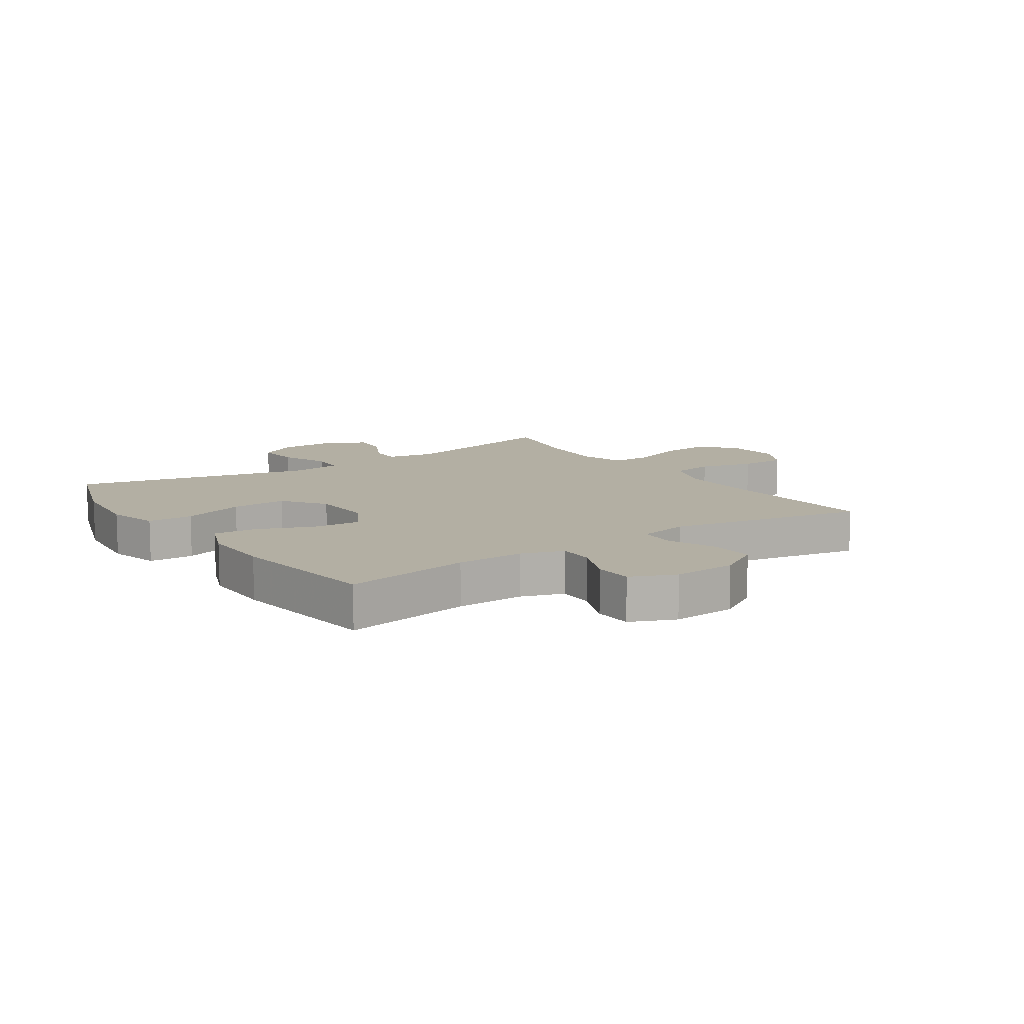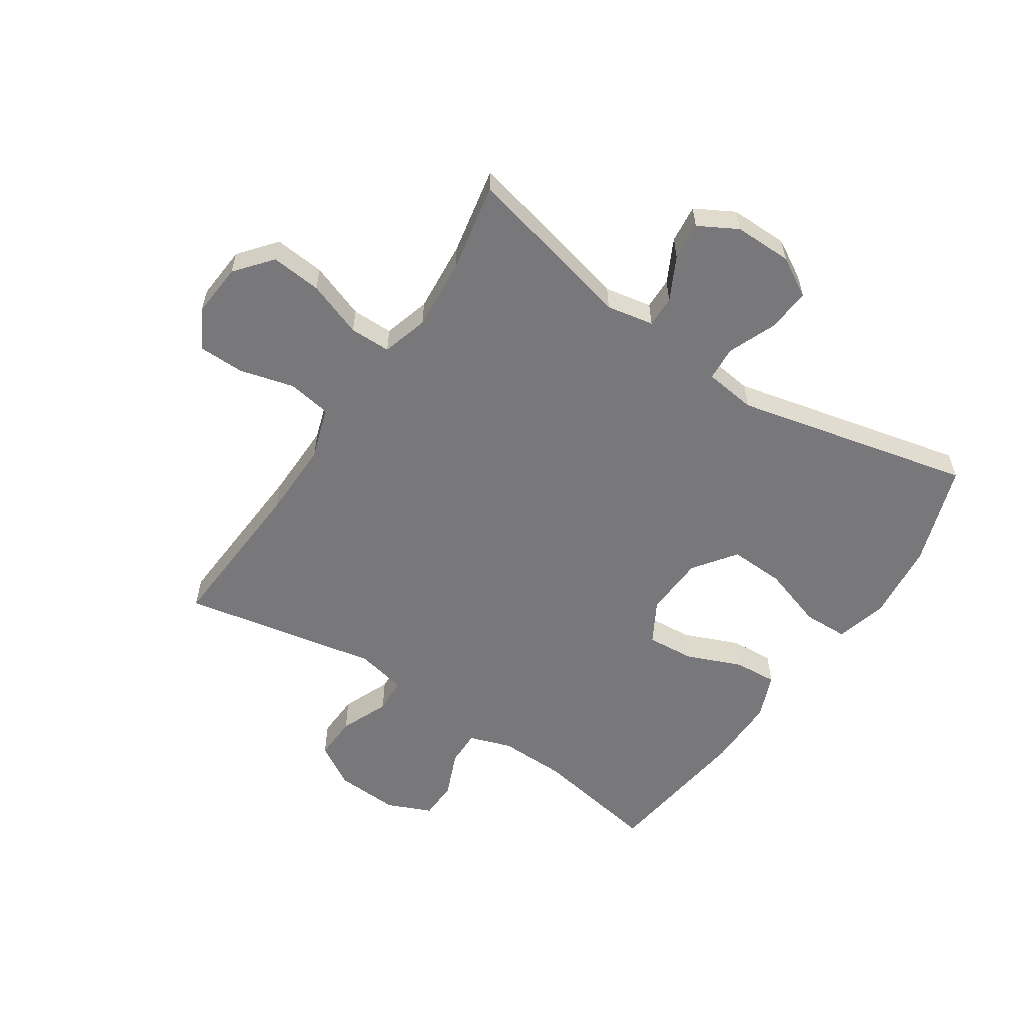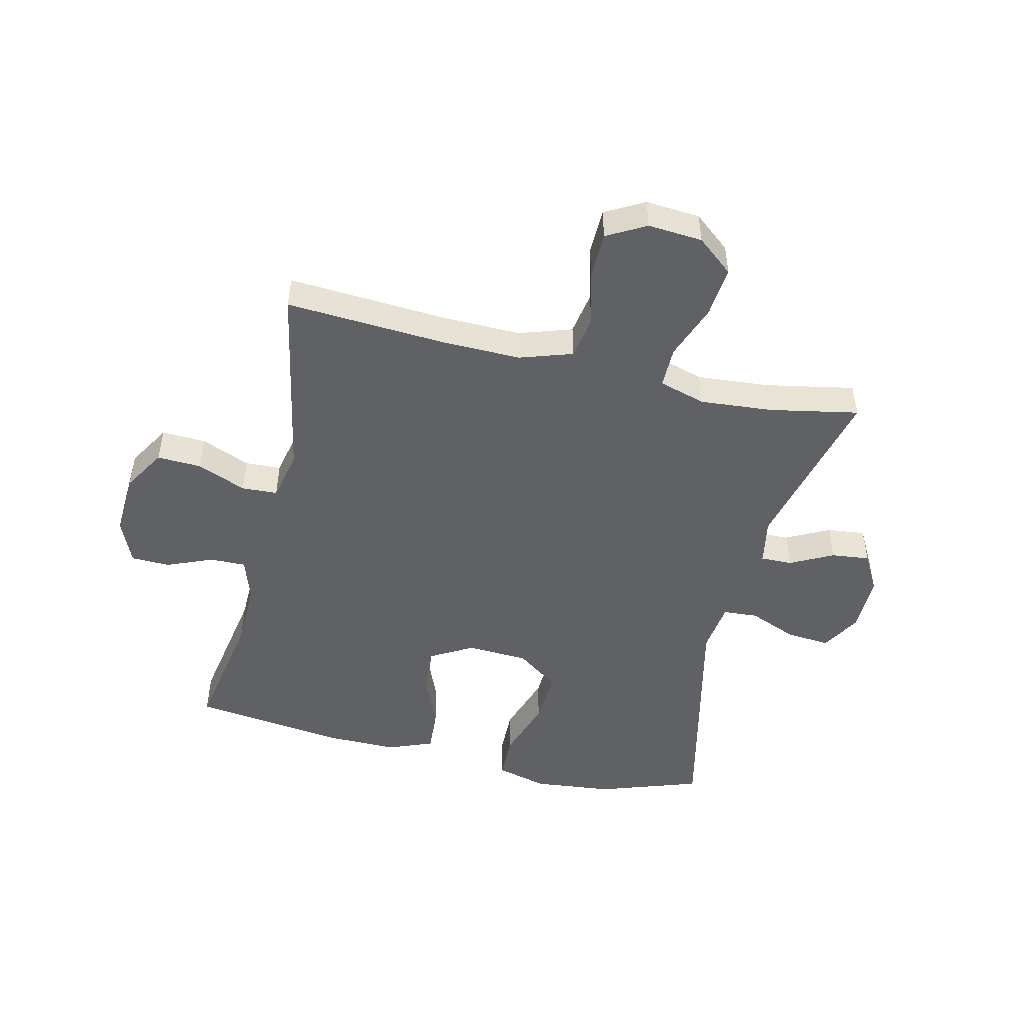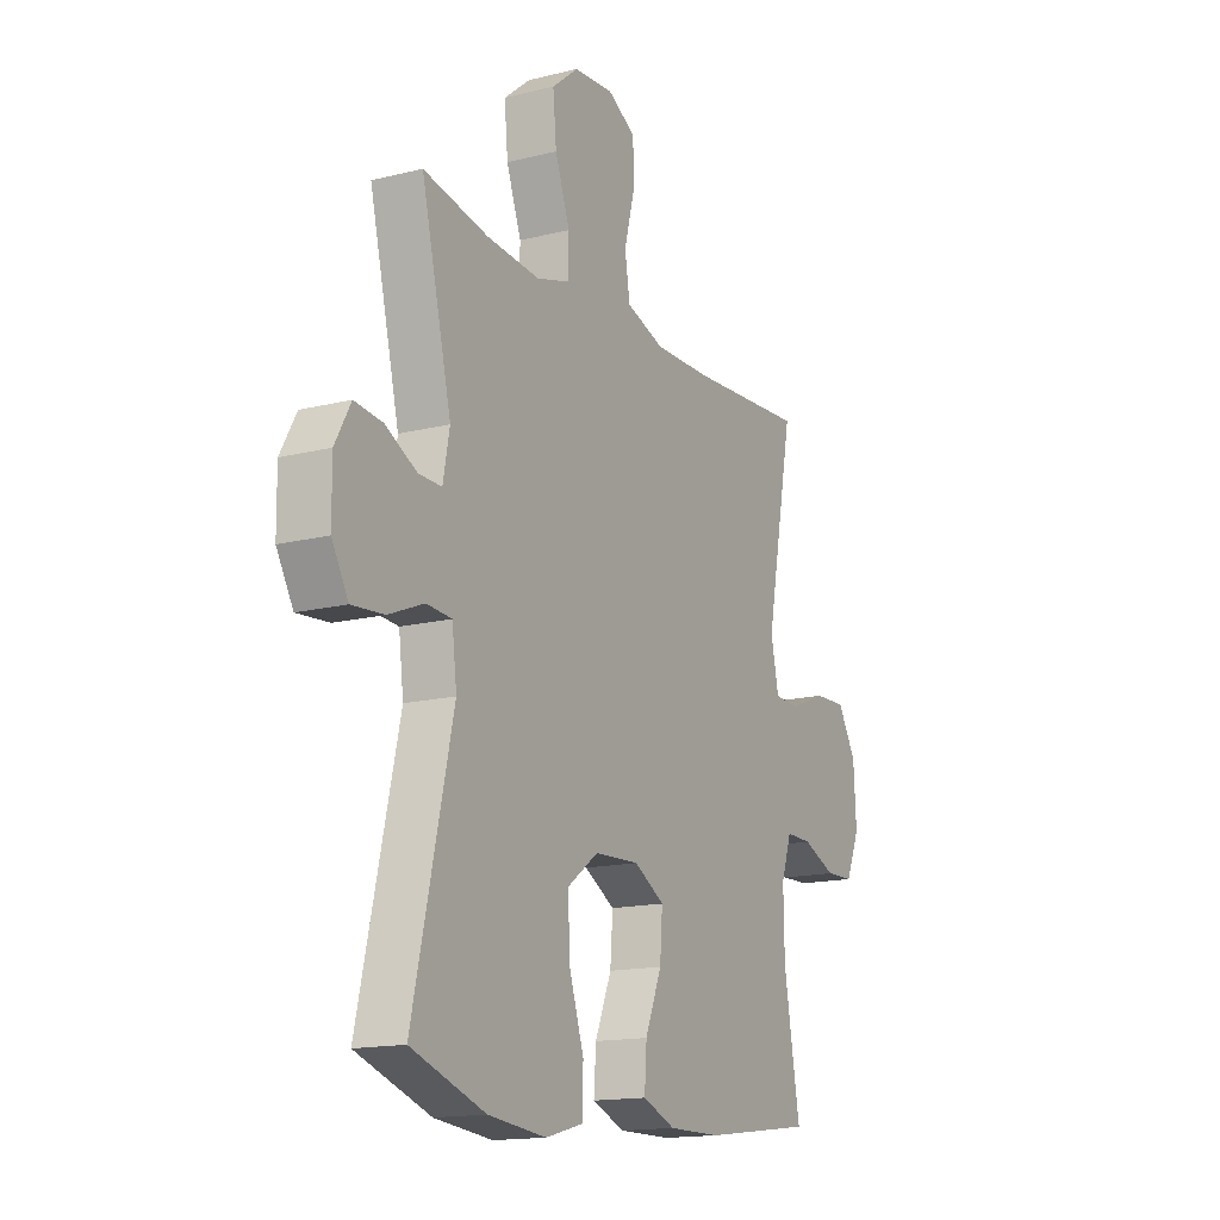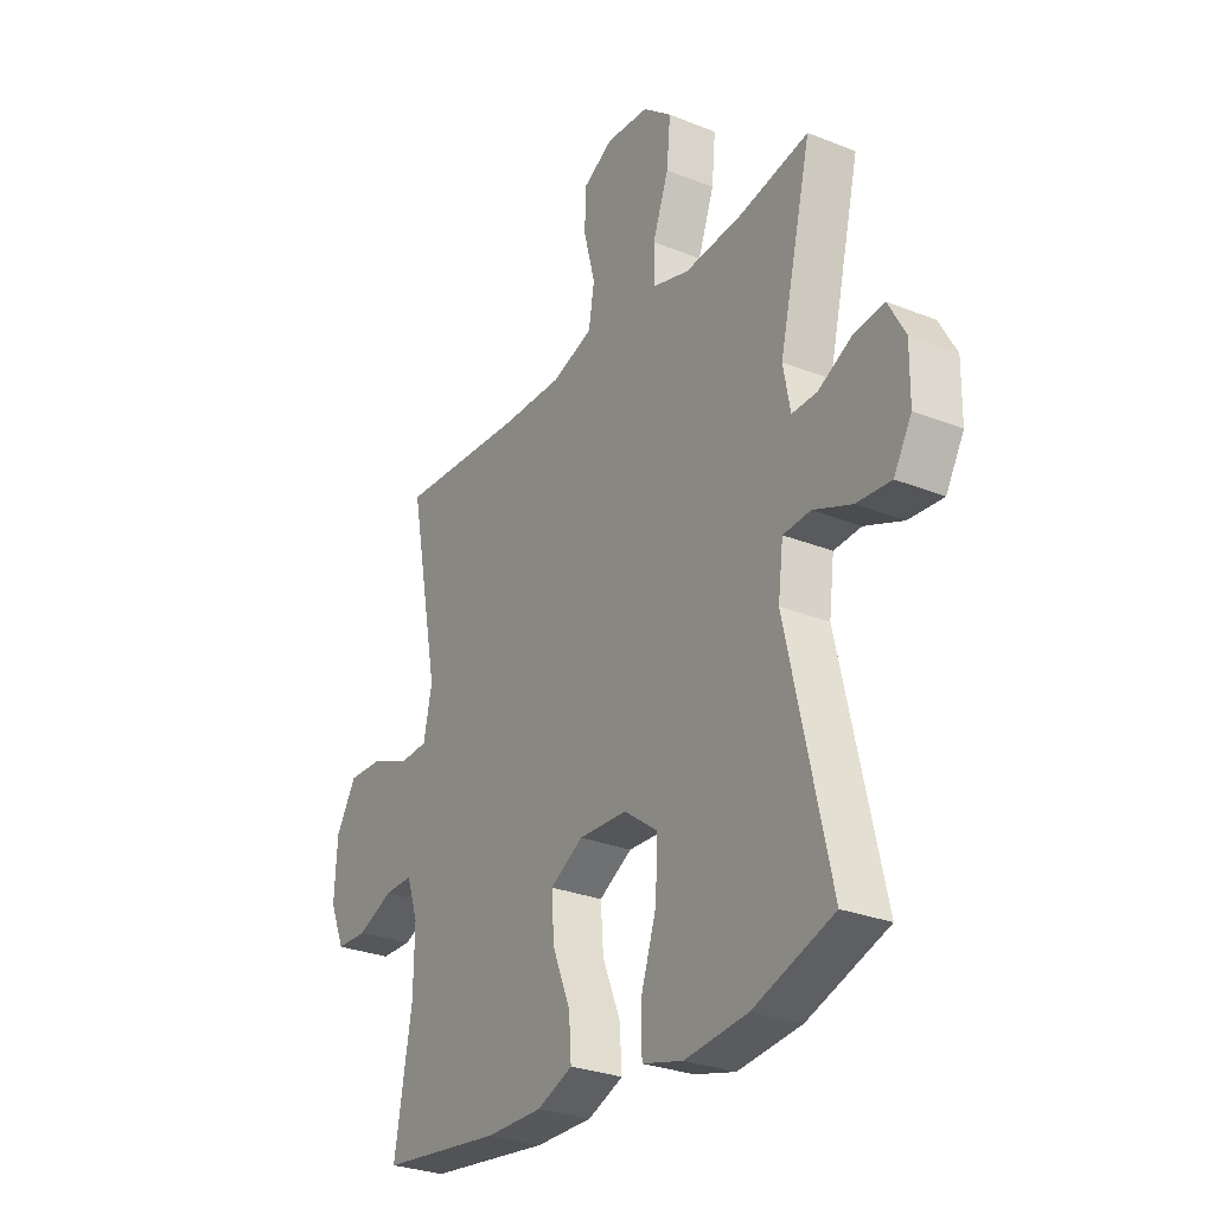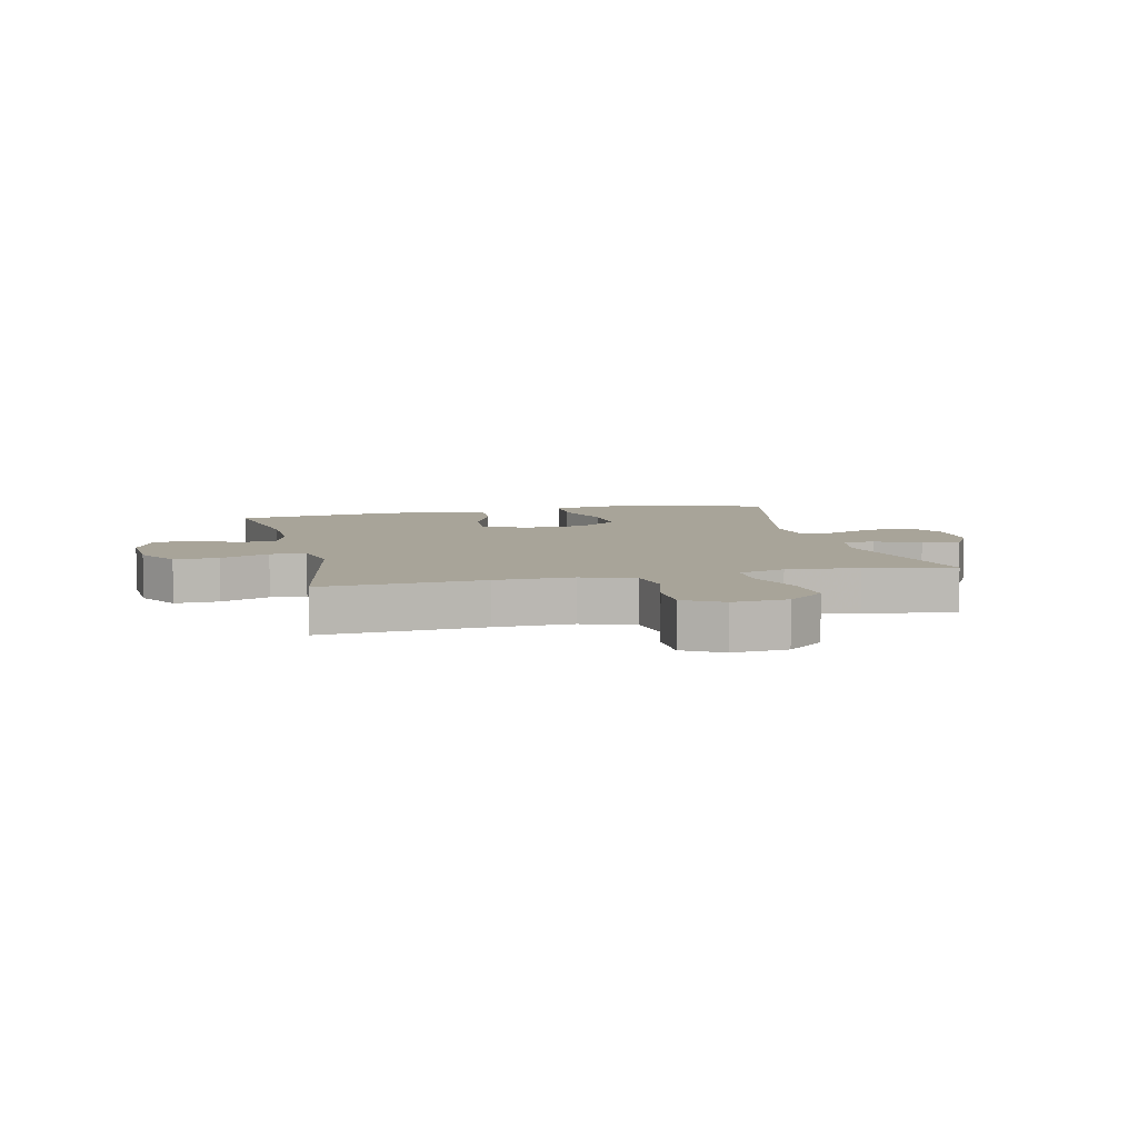
<metadata>
{"format":"obj","ext":"obj","renderer":"f3d","projection":"perspective","resolution":1024,"background":"white","views":[{"elev":11.1,"azim":-124.2,"up":"+Y"},{"elev":-57.5,"azim":56.4,"up":"+Y"},{"elev":-48.6,"azim":-13.3,"up":"+Y"},{"elev":-15.4,"azim":117.9,"up":"+Z"},{"elev":-28.4,"azim":59.0,"up":"+Z"},{"elev":7.1,"azim":-13.2,"up":"+Y"}]}
</metadata>
<code>
v -0.5 0.07 -0.5
v -0.463 0.07 -0.287
v -0.461 0.07 -0.174
v -0.485 0.07 -0.103
v -0.545 0.07 -0.104
v -0.622 0.07 -0.136
v -0.687 0.07 -0.134
v -0.719 0.07 -0.059
v -0.713 0.07 0.047
v -0.67 0.07 0.119
v -0.596 0.07 0.116
v -0.514 0.07 0.082
v -0.454 0.07 0.085
v -0.436 0.07 0.17
v -0.5 0.07 0.5
v -0.23 0.07 0.483
v -0.1 0.07 0.481
v -0.012 0.07 0.51
v 0 0.07 0.583
v -0.024 0.07 0.674
v -0.023 0.07 0.752
v 0.042 0.07 0.788
v 0.133 0.07 0.781
v 0.194 0.07 0.731
v 0.186 0.07 0.646
v 0.152 0.07 0.553
v 0.152 0.07 0.484
v 0.23 0.07 0.461
v 0.351 0.07 0.471
v 0.5 0.07 0.5
v 0.431 0.07 0.212
v 0.446 0.07 0.133
v 0.499 0.07 0.134
v 0.571 0.07 0.171
v 0.635 0.07 0.178
v 0.671 0.07 0.113
v 0.67 0.07 0.016
v 0.632 0.07 -0.05
v 0.559 0.07 -0.044
v 0.478 0.07 -0.011
v 0.42 0.07 -0.015
v 0.409 0.07 -0.102
v 0.5 0.07 -0.5
v 0.33 0.07 -0.558
v 0.197 0.07 -0.572
v 0.111 0.07 -0.549
v 0.109 0.07 -0.473
v 0.143 0.07 -0.369
v 0.147 0.07 -0.276
v 0.076 0.07 -0.224
v -0.027 0.07 -0.219
v -0.097 0.07 -0.259
v -0.091 0.07 -0.339
v -0.053 0.07 -0.431
v -0.048 0.07 -0.504
v -0.123 0.07 -0.534
v -0.243 0.07 -0.533
v -0.5 0 -0.5
v -0.463 0 -0.287
v -0.461 0 -0.174
v -0.485 0 -0.103
v -0.545 0 -0.104
v -0.622 0 -0.136
v -0.687 0 -0.134
v -0.719 0 -0.059
v -0.713 0 0.047
v -0.67 0 0.119
v -0.596 0 0.116
v -0.514 0 0.082
v -0.454 0 0.085
v -0.436 0 0.17
v -0.5 0 0.5
v -0.23 0 0.483
v -0.1 0 0.481
v -0.012 0 0.51
v 0 0 0.583
v -0.024 0 0.674
v -0.023 0 0.752
v 0.042 0 0.788
v 0.133 0 0.781
v 0.194 0 0.731
v 0.186 0 0.646
v 0.152 0 0.553
v 0.152 0 0.484
v 0.23 0 0.461
v 0.351 0 0.471
v 0.5 0 0.5
v 0.431 0 0.212
v 0.446 0 0.133
v 0.499 0 0.134
v 0.571 0 0.171
v 0.635 0 0.178
v 0.671 0 0.113
v 0.67 0 0.016
v 0.632 0 -0.05
v 0.559 0 -0.044
v 0.478 0 -0.011
v 0.42 0 -0.015
v 0.409 0 -0.102
v 0.5 0 -0.5
v 0.33 0 -0.558
v 0.197 0 -0.572
v 0.111 0 -0.549
v 0.109 0 -0.473
v 0.143 0 -0.369
v 0.147 0 -0.276
v 0.076 0 -0.224
v -0.027 0 -0.219
v -0.097 0 -0.259
v -0.091 0 -0.339
v -0.053 0 -0.431
v -0.048 0 -0.504
v -0.123 0 -0.534
v -0.243 0 -0.533
f 56 57 1 2
f 53 54 55 56
f 52 53 56 2
f 51 52 2 3
f 50 51 3 4
f 45 46 47 48
f 45 48 49
f 42 43 44 45
f 41 42 45 49
f 37 38 39 40
f 37 40 41
f 36 37 41
f 33 34 35 36
f 32 33 36 41
f 31 32 41 49
f 29 30 31 49
f 23 24 25 26
f 23 26 27
f 22 23 27
f 19 20 21 22
f 18 19 22 27
f 17 18 27 28
f 14 15 16
f 13 14 16 17
f 9 10 11 12
f 9 12 13
f 8 9 13
f 5 6 7 8
f 4 5 8 13
f 50 4 13 17
f 28 29 49 50
f 17 28 50
f 59 58 114 113
f 113 112 111 110
f 59 113 110 109
f 60 59 109 108
f 61 60 108 107
f 105 104 103 102
f 106 105 102
f 102 101 100 99
f 106 102 99 98
f 97 96 95 94
f 98 97 94
f 98 94 93
f 93 92 91 90
f 98 93 90 89
f 106 98 89 88
f 106 88 87 86
f 83 82 81 80
f 84 83 80
f 84 80 79
f 79 78 77 76
f 84 79 76 75
f 85 84 75 74
f 73 72 71
f 74 73 71 70
f 69 68 67 66
f 70 69 66
f 70 66 65
f 65 64 63 62
f 70 65 62 61
f 74 70 61 107
f 107 106 86 85
f 107 85 74
f 1 58 59 2
f 2 59 60 3
f 3 60 61 4
f 4 61 62 5
f 5 62 63 6
f 6 63 64 7
f 7 64 65 8
f 8 65 66 9
f 9 66 67 10
f 10 67 68 11
f 11 68 69 12
f 12 69 70 13
f 13 70 71 14
f 14 71 72 15
f 15 72 73 16
f 16 73 74 17
f 17 74 75 18
f 18 75 76 19
f 19 76 77 20
f 20 77 78 21
f 21 78 79 22
f 22 79 80 23
f 23 80 81 24
f 24 81 82 25
f 25 82 83 26
f 26 83 84 27
f 27 84 85 28
f 28 85 86 29
f 29 86 87 30
f 30 87 88 31
f 31 88 89 32
f 32 89 90 33
f 33 90 91 34
f 34 91 92 35
f 35 92 93 36
f 36 93 94 37
f 37 94 95 38
f 38 95 96 39
f 39 96 97 40
f 40 97 98 41
f 41 98 99 42
f 42 99 100 43
f 43 100 101 44
f 44 101 102 45
f 45 102 103 46
f 46 103 104 47
f 47 104 105 48
f 48 105 106 49
f 49 106 107 50
f 50 107 108 51
f 51 108 109 52
f 52 109 110 53
f 53 110 111 54
f 54 111 112 55
f 55 112 113 56
f 56 113 114 57
f 57 114 58 1

</code>
